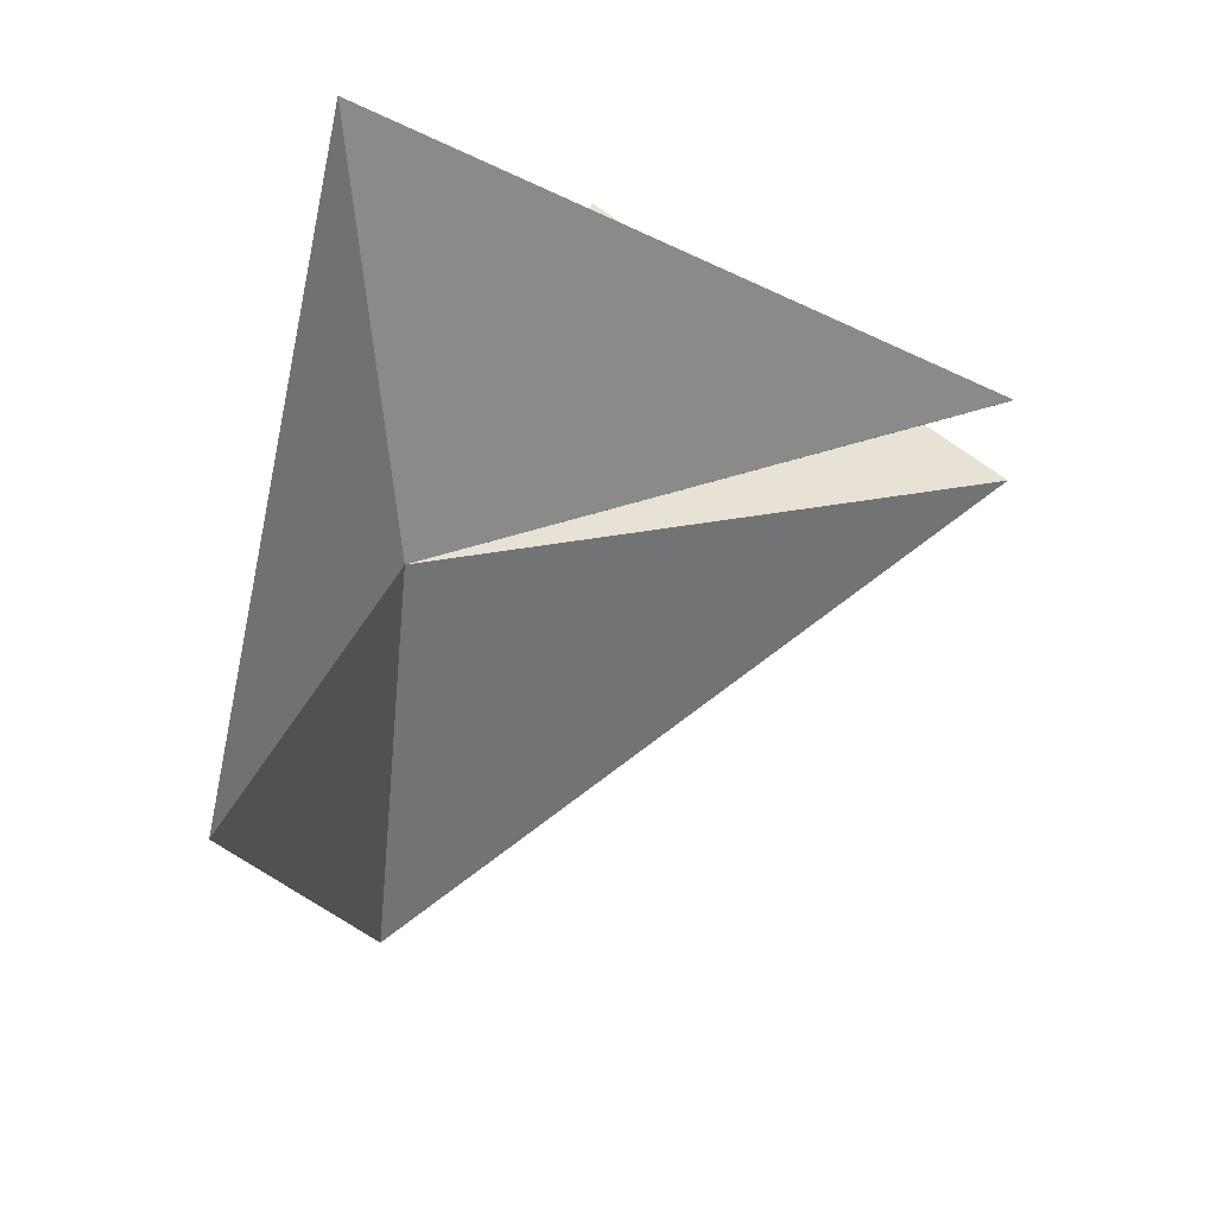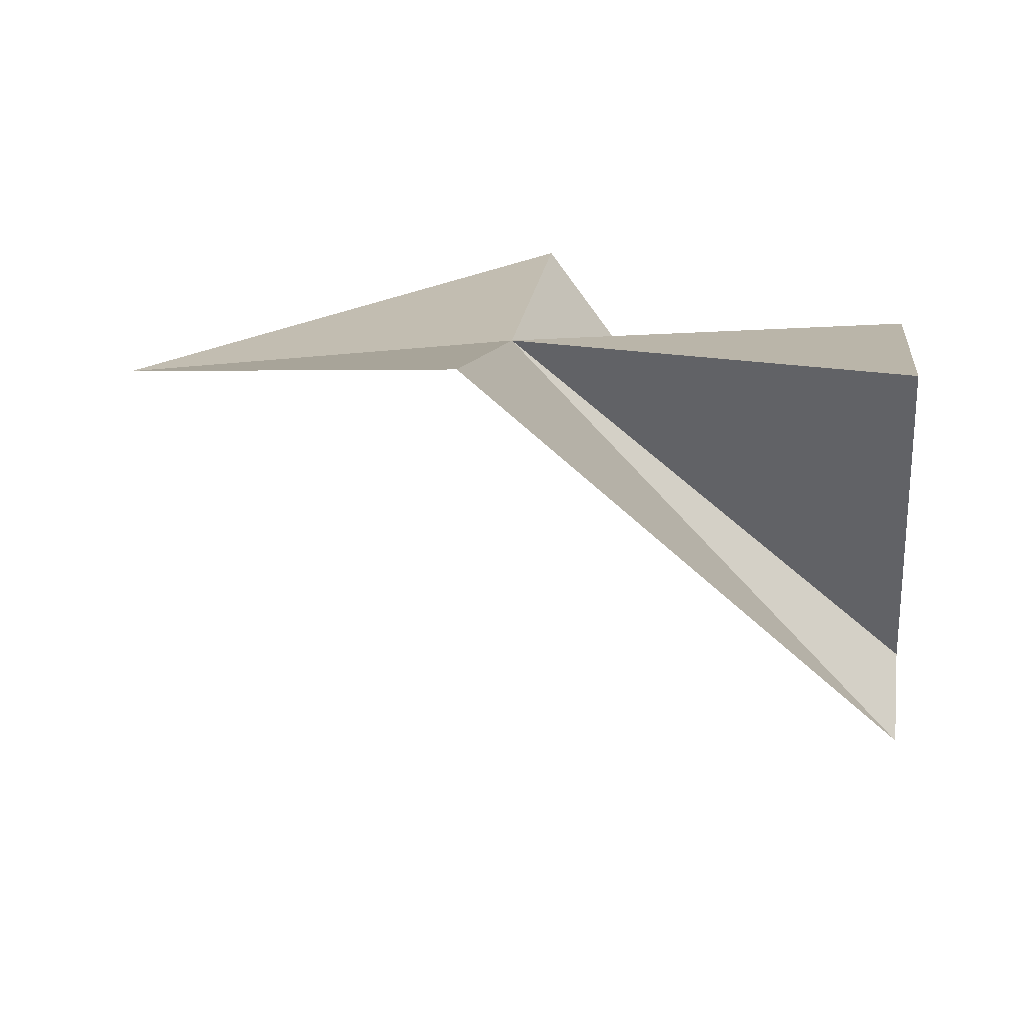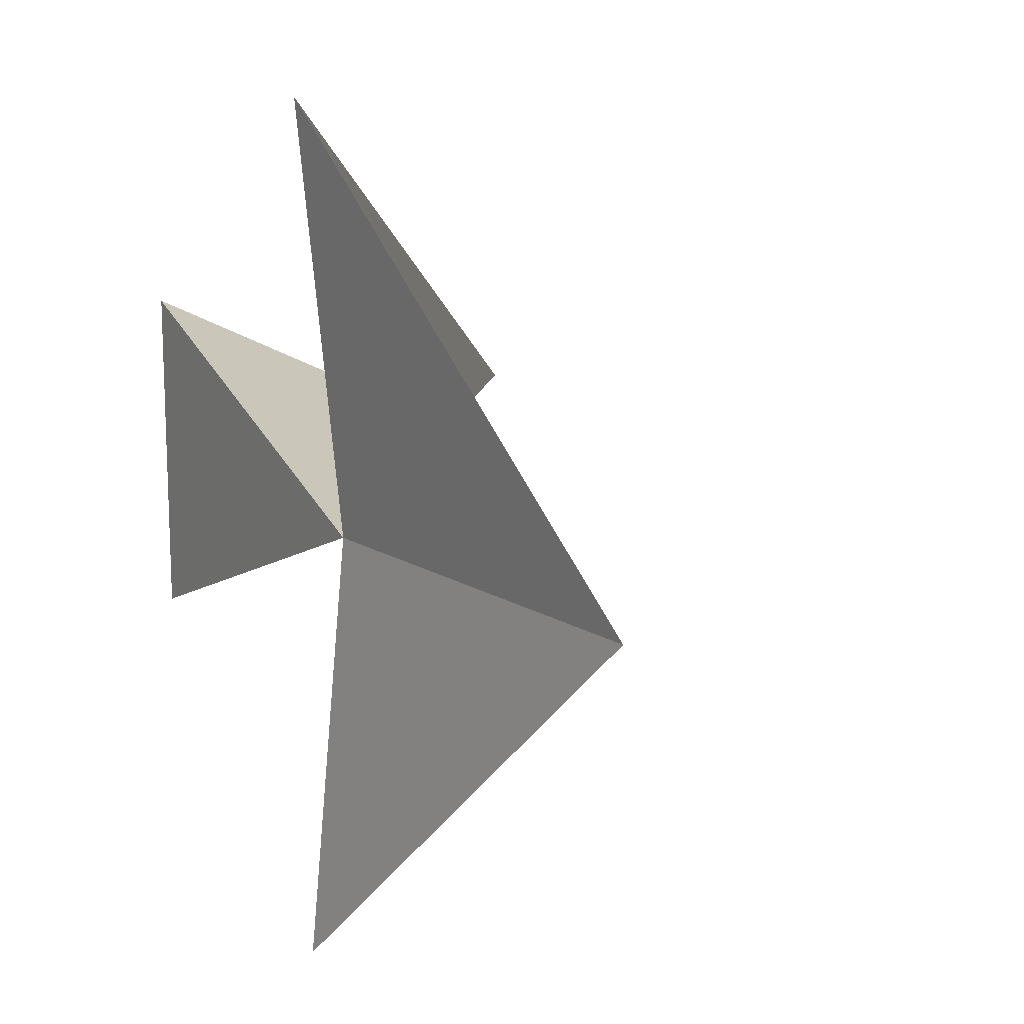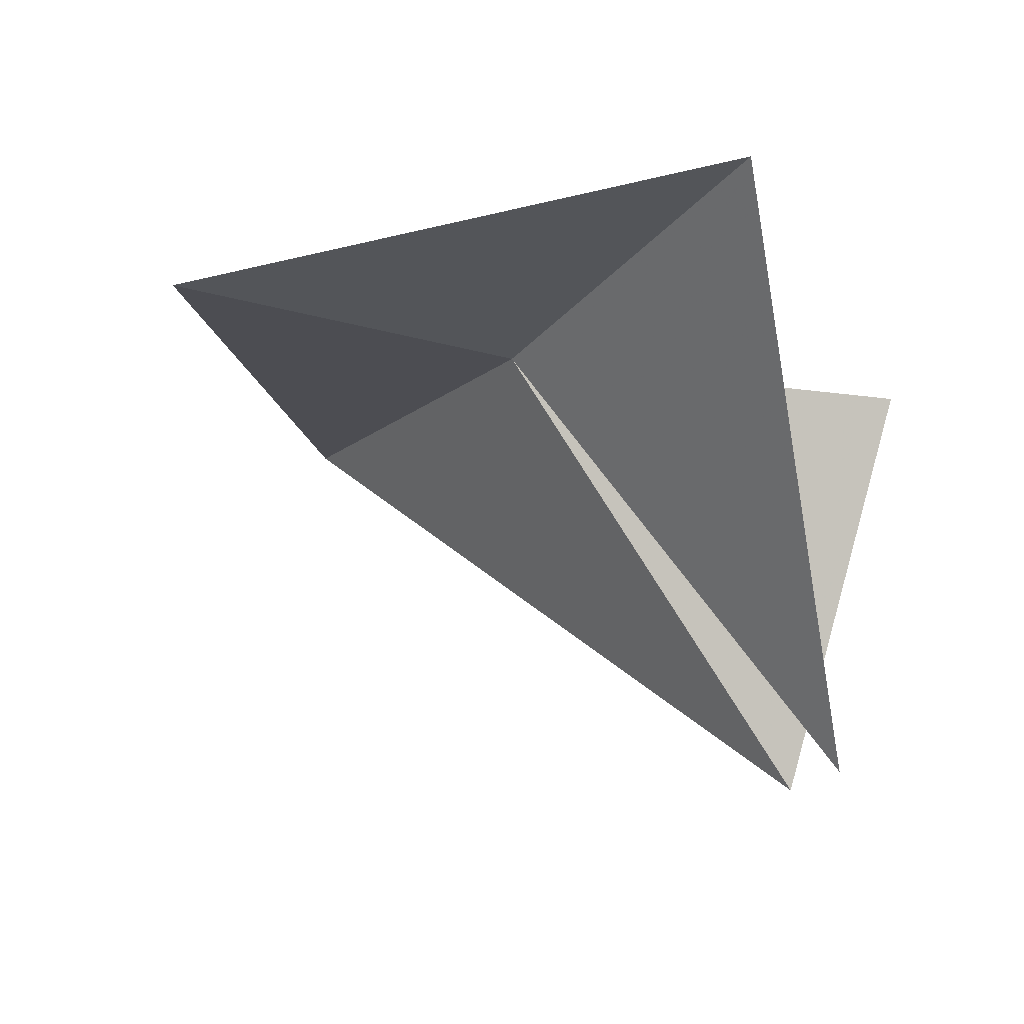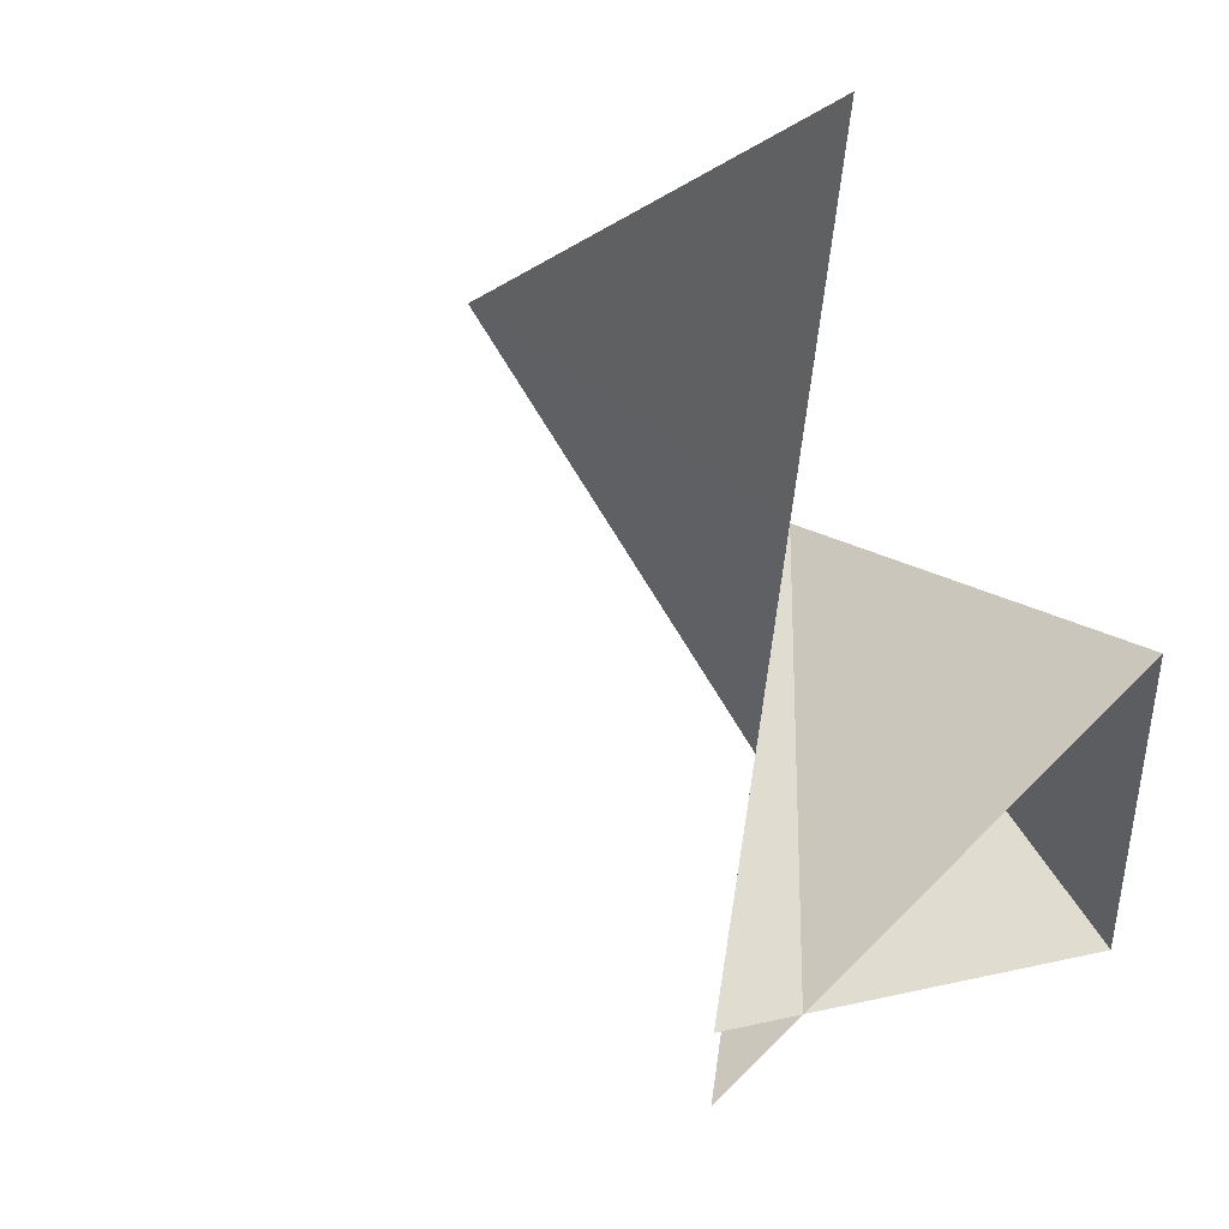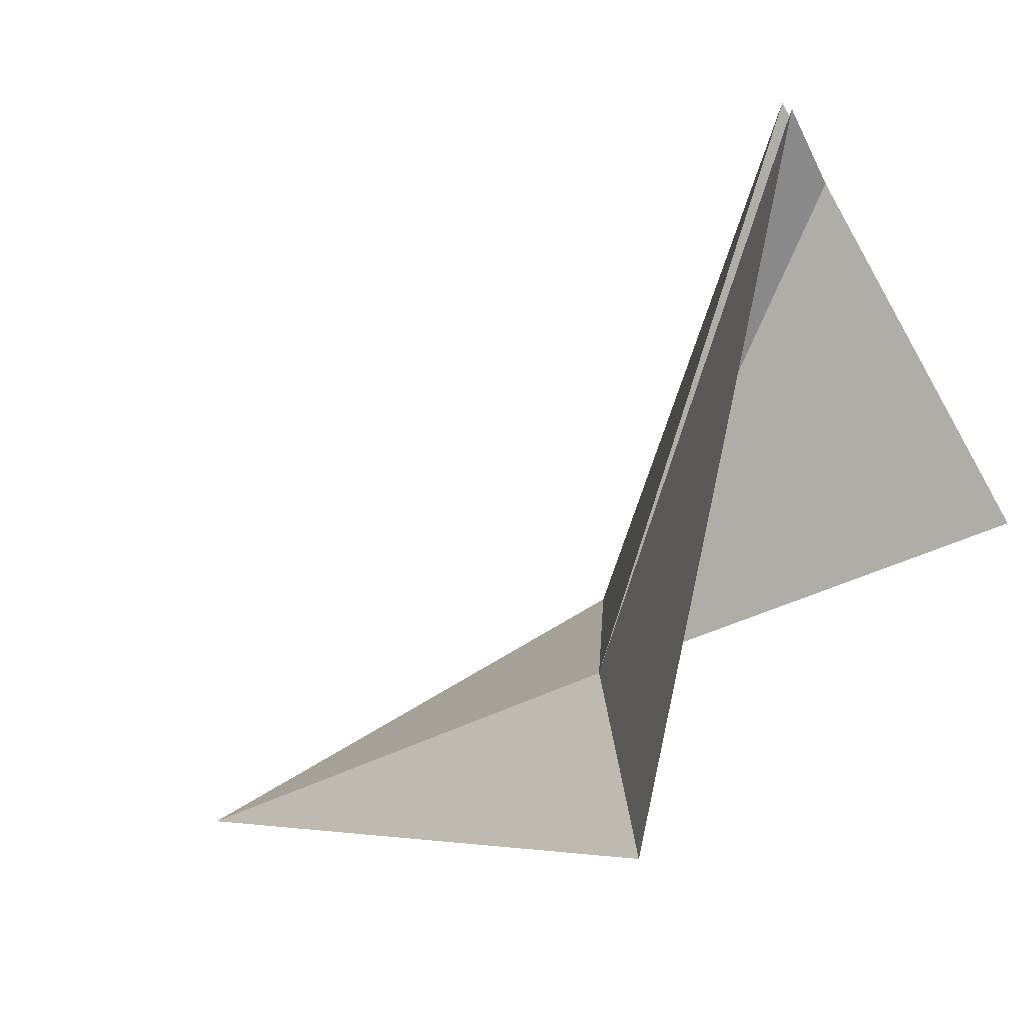
<metadata>
{"format":"obj","ext":"obj","renderer":"f3d","projection":"perspective","resolution":1024,"background":"white","views":[{"elev":31.1,"azim":112.4,"up":"+Y"},{"elev":13.6,"azim":-173.3,"up":"+Z"},{"elev":14.6,"azim":58.8,"up":"+Y"},{"elev":-24.3,"azim":145.6,"up":"+Z"},{"elev":43.3,"azim":-127.2,"up":"+Y"},{"elev":-76.8,"azim":-152.2,"up":"+Y"}]}
</metadata>
<code>
v	0	0	0
v      -1	0.1    -1
v      -1     -0.4     0
v      -1     0.4    0
v      -1     -0.1     -1
v	0    -1	0.1
v	1	0    -0.1
v	0	1	0.1
f 1 2 3
f 1 3 4
f 1 4 5
f 1 5 6
f 1 6 7
f 1 7 8
f 1 8 2

</code>
